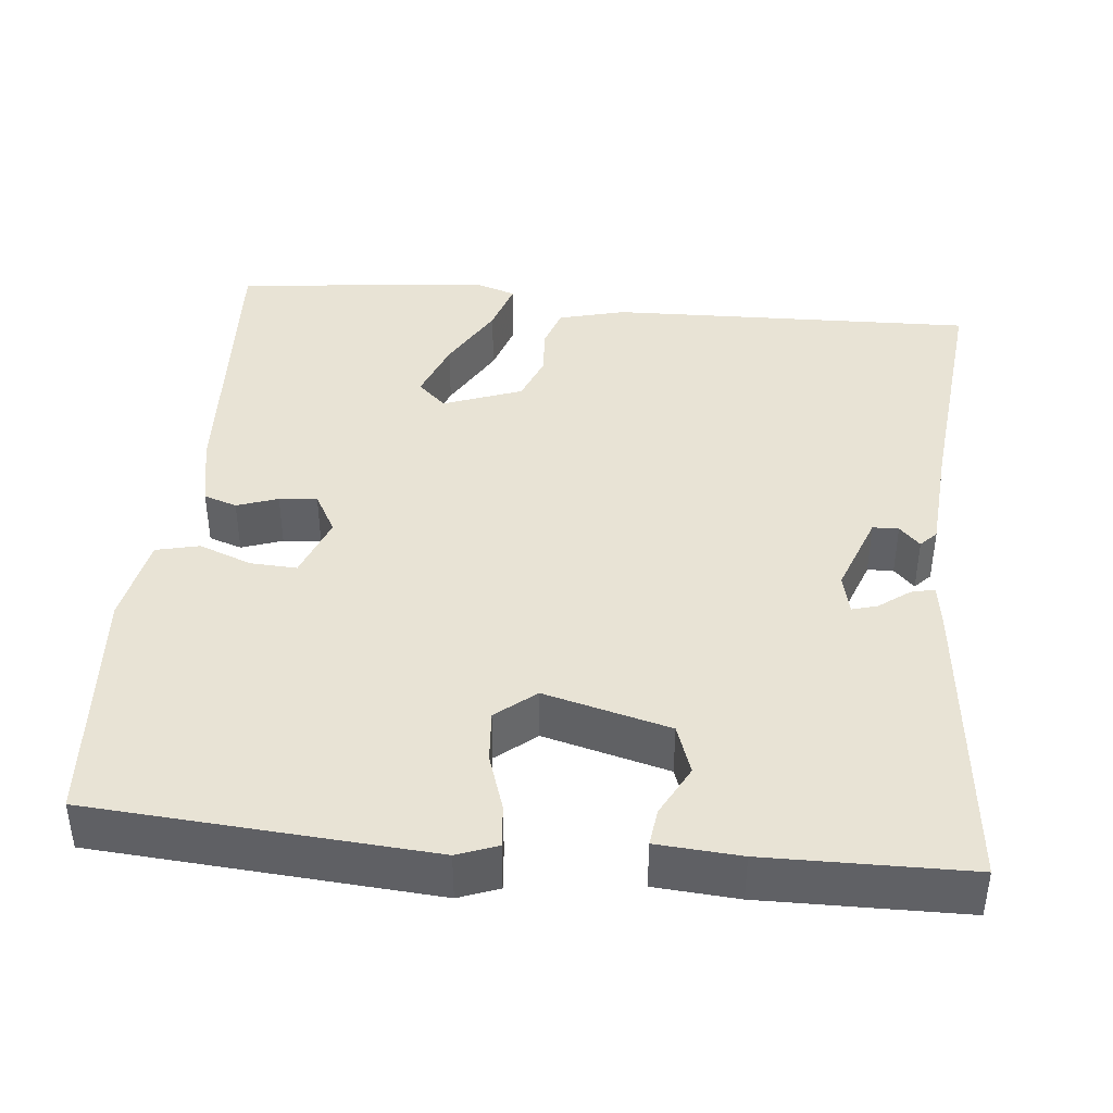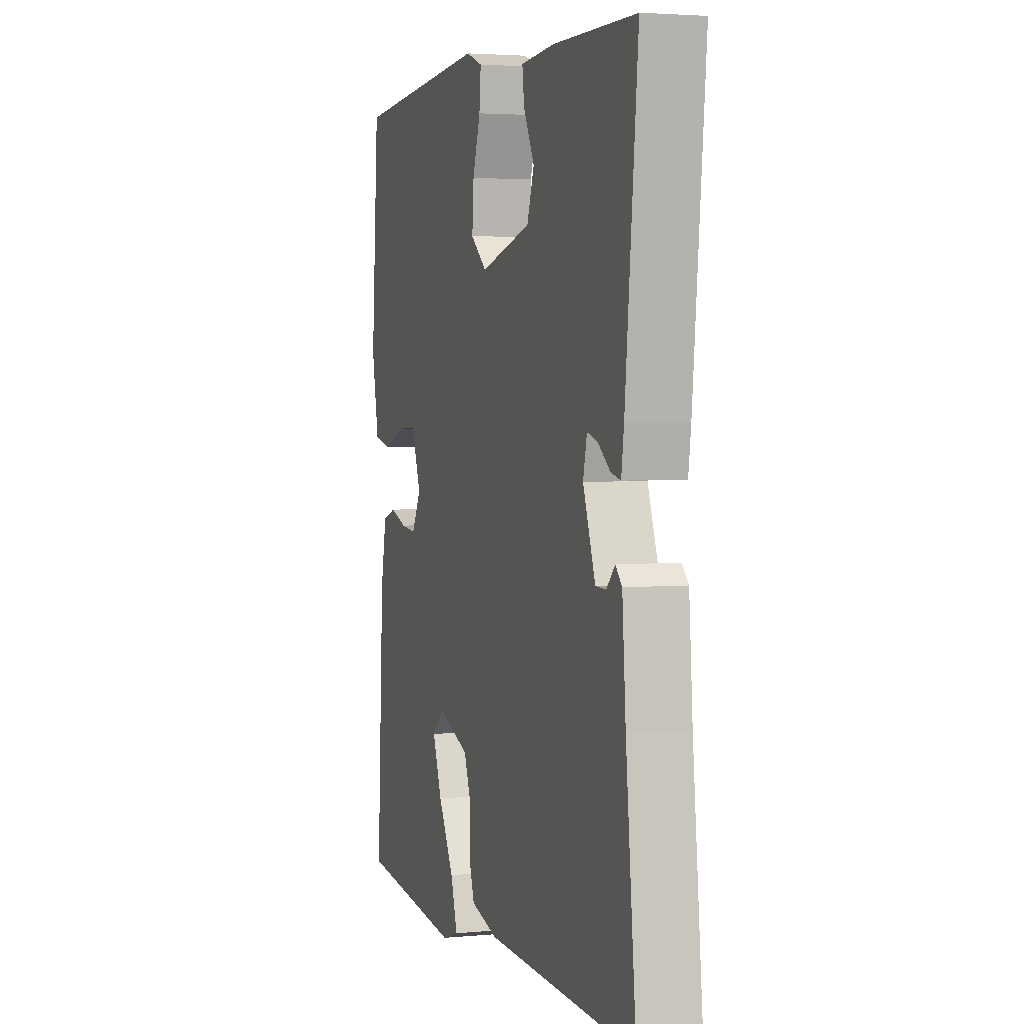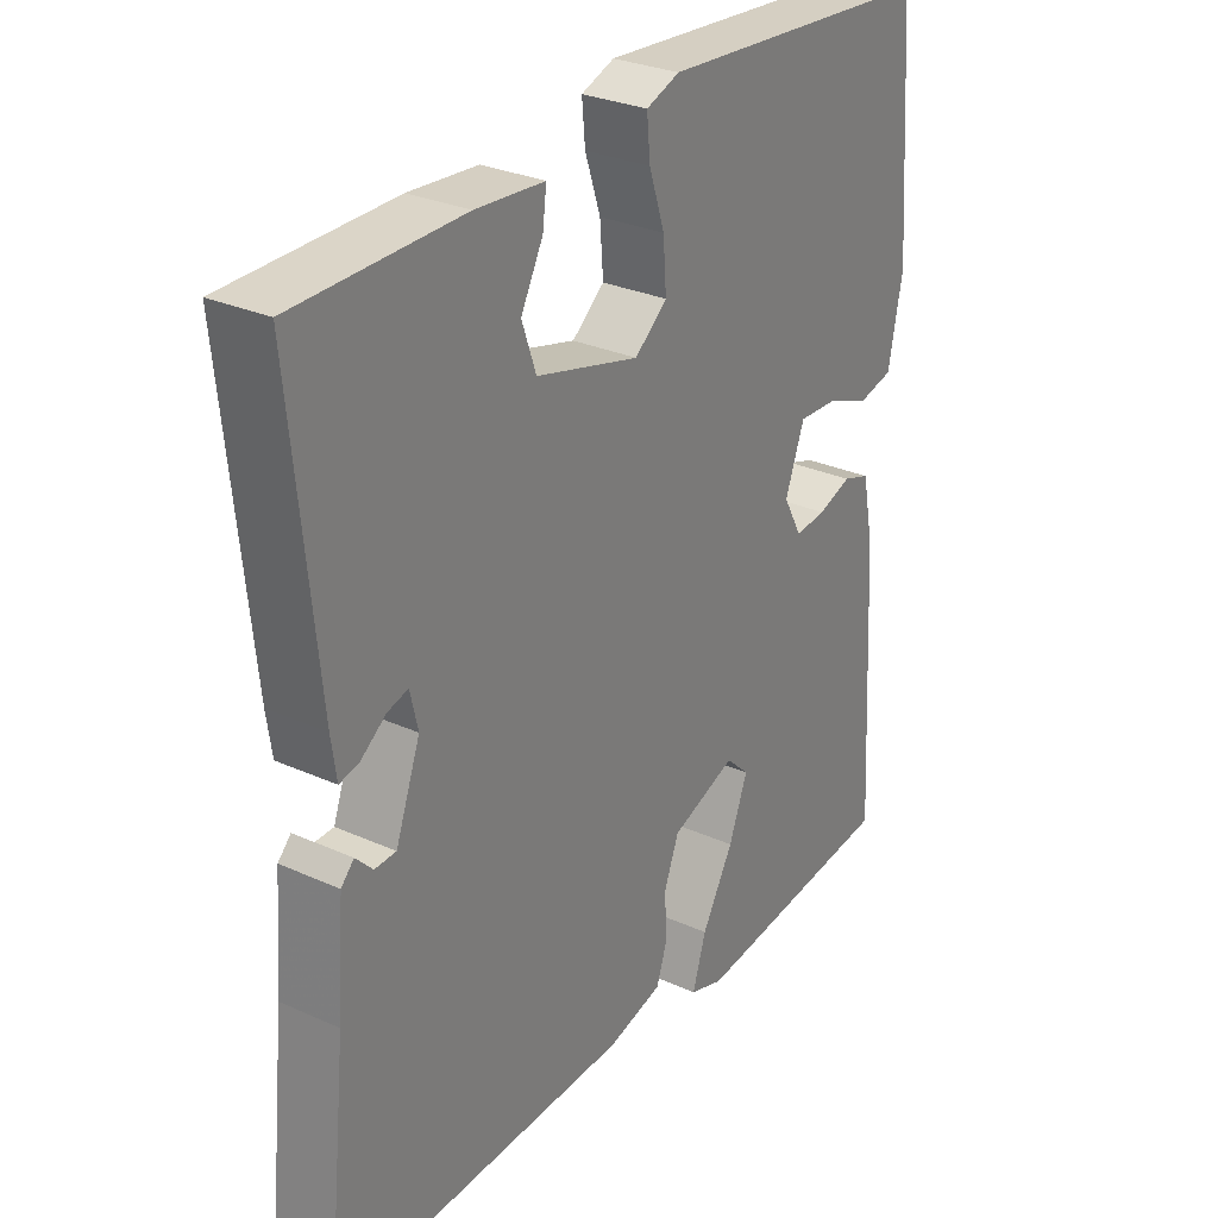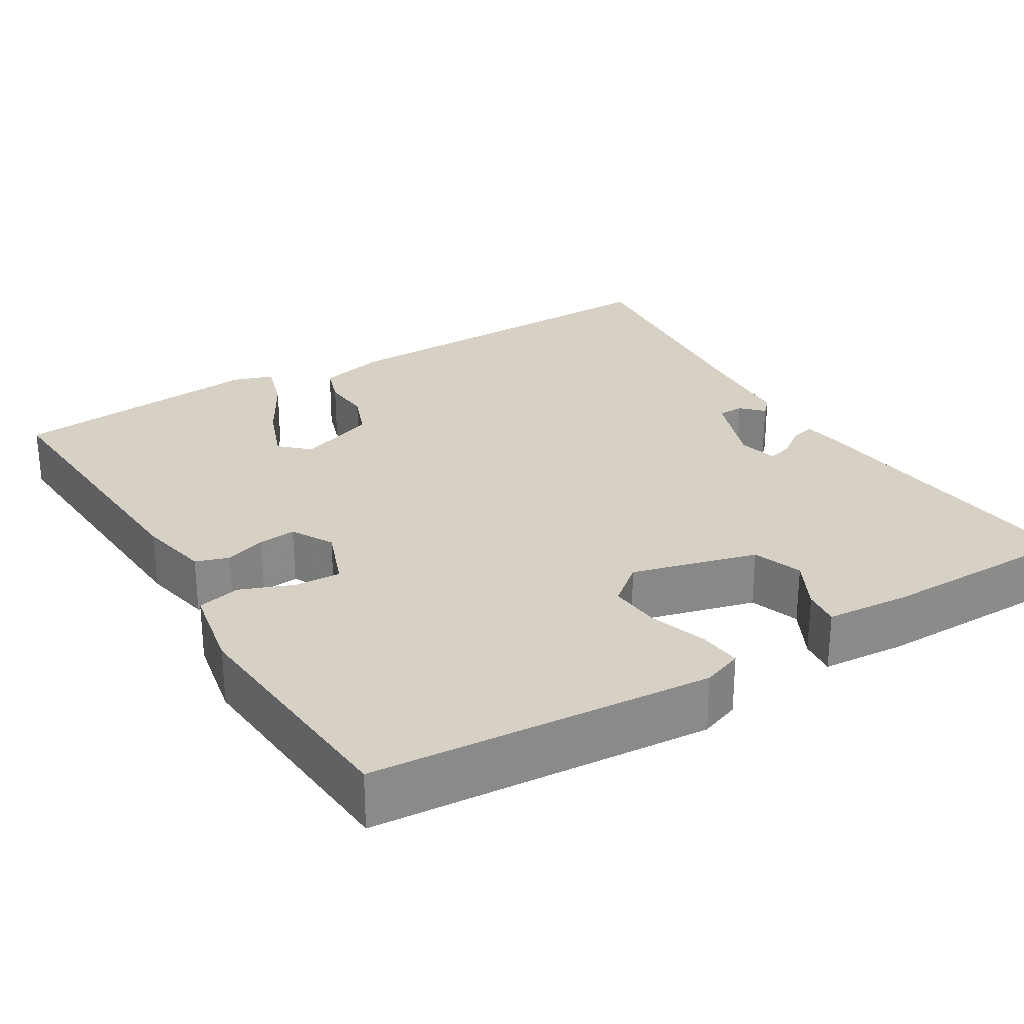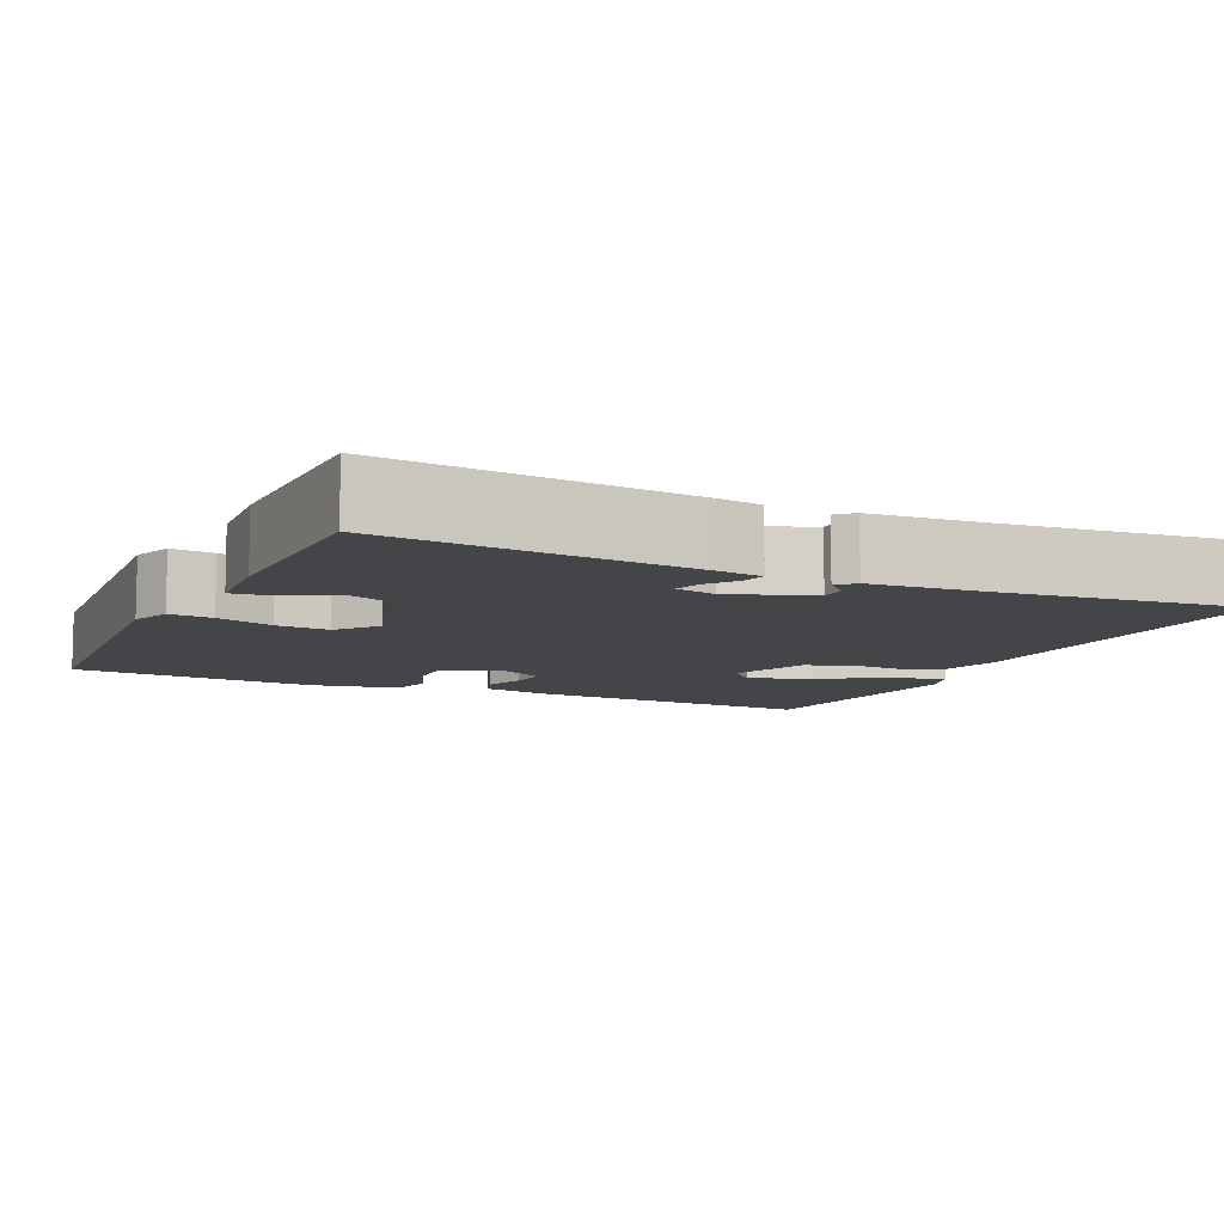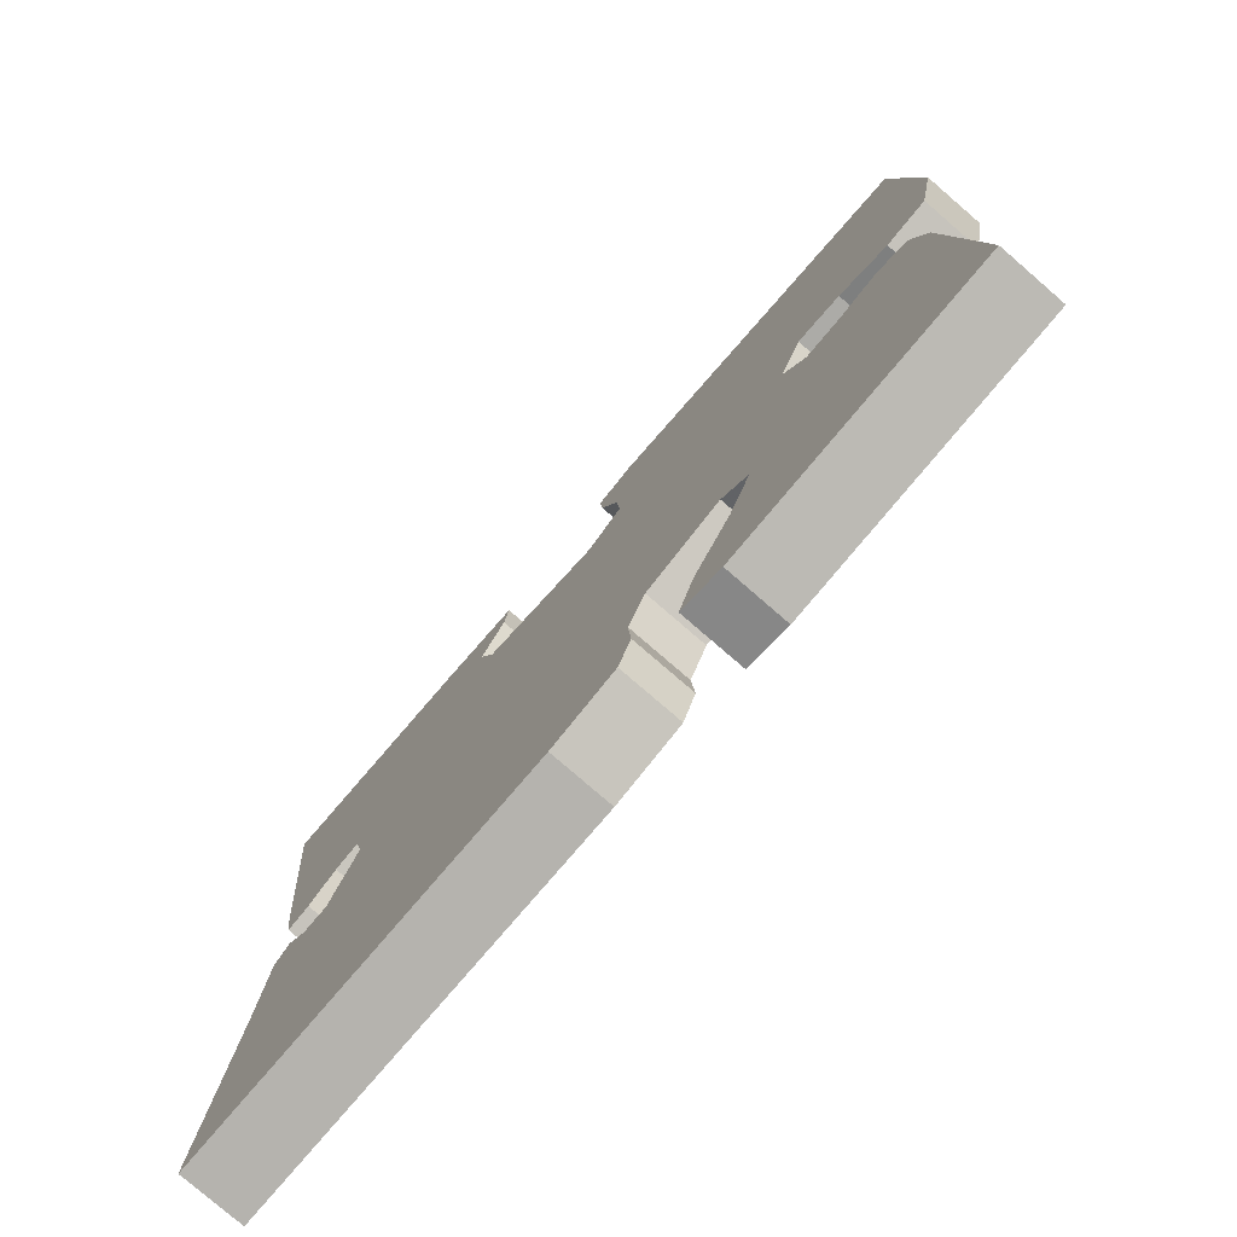
<metadata>
{"format":"obj","ext":"obj","renderer":"f3d","projection":"perspective","resolution":1024,"background":"white","views":[{"elev":41.1,"azim":5.6,"up":"+Y"},{"elev":3.2,"azim":72.5,"up":"+Z"},{"elev":29.1,"azim":123.7,"up":"+Z"},{"elev":27.0,"azim":-31.3,"up":"+Y"},{"elev":-8.9,"azim":64.9,"up":"+Y"},{"elev":-78.7,"azim":-130.8,"up":"+Z"}]}
</metadata>
<code>
v -0.5 0.07 -0.5
v -0.479 0.07 -0.124
v -0.461 0.07 -0.033
v -0.419 0.07 -0.019
v -0.367 0.07 -0.037
v -0.319 0.07 -0.042
v -0.29 0.07 0.011
v -0.32 0.07 0.091
v -0.379 0.07 0.088
v -0.446 0.07 0.062
v -0.501 0.07 0.075
v -0.523 0.07 0.187
v -0.5 0.07 0.5
v -0.071 0.07 0.532
v -0.02 0.07 0.513
v -0.025 0.07 0.458
v -0.049 0.07 0.386
v -0.054 0.07 0.319
v -0.004 0.07 0.278
v 0.155 0.07 0.32
v 0.177 0.07 0.383
v 0.143 0.07 0.448
v 0.137 0.07 0.495
v 0.243 0.07 0.503
v 0.5 0.07 0.5
v 0.461 0.07 0.111
v 0.453 0.07 0.055
v 0.423 0.07 0.062
v 0.384 0.07 0.091
v 0.352 0.07 0.1
v 0.34 0.07 0.049
v 0.378 0.07 -0.054
v 0.411 0.07 -0.055
v 0.437 0.07 -0.028
v 0.457 0.07 -0.049
v 0.468 0.07 -0.191
v 0.5 0.07 -0.5
v 0.034 0.07 -0.487
v -0.051 0.07 -0.465
v -0.068 0.07 -0.414
v -0.064 0.07 -0.351
v -0.087 0.07 -0.291
v -0.187 0.07 -0.254
v -0.223 0.07 -0.288
v -0.194 0.07 -0.364
v -0.145 0.07 -0.45
v -0.124 0.07 -0.517
v -0.176 0.07 -0.534
v -0.5 0 -0.5
v -0.479 0 -0.124
v -0.461 0 -0.033
v -0.419 0 -0.019
v -0.367 0 -0.037
v -0.319 0 -0.042
v -0.29 0 0.011
v -0.32 0 0.091
v -0.379 0 0.088
v -0.446 0 0.062
v -0.501 0 0.075
v -0.523 0 0.187
v -0.5 0 0.5
v -0.071 0 0.532
v -0.02 0 0.513
v -0.025 0 0.458
v -0.049 0 0.386
v -0.054 0 0.319
v -0.004 0 0.278
v 0.155 0 0.32
v 0.177 0 0.383
v 0.143 0 0.448
v 0.137 0 0.495
v 0.243 0 0.503
v 0.5 0 0.5
v 0.461 0 0.111
v 0.453 0 0.055
v 0.423 0 0.062
v 0.384 0 0.091
v 0.352 0 0.1
v 0.34 0 0.049
v 0.378 0 -0.054
v 0.411 0 -0.055
v 0.437 0 -0.028
v 0.457 0 -0.049
v 0.468 0 -0.191
v 0.5 0 -0.5
v 0.034 0 -0.487
v -0.051 0 -0.465
v -0.068 0 -0.414
v -0.064 0 -0.351
v -0.087 0 -0.291
v -0.187 0 -0.254
v -0.223 0 -0.288
v -0.194 0 -0.364
v -0.145 0 -0.45
v -0.124 0 -0.517
v -0.176 0 -0.534
f 2 3 4
f 1 2 4
f 48 1 4
f 47 48 4
f 46 47 4
f 45 46 4
f 44 45 4 5
f 43 44 5 6
f 42 43 6 7
f 39 40 41
f 38 39 41
f 37 38 41
f 36 37 41
f 36 41 42
f 33 34 35 36
f 32 33 36 42
f 42 7 8
f 32 42 8
f 31 32 8
f 27 28 29
f 26 27 29
f 25 26 29
f 24 25 29
f 23 24 29
f 22 23 29
f 21 22 29
f 20 21 29 30
f 30 31 8
f 20 30 8
f 19 20 8
f 15 16 17
f 14 15 17
f 13 14 17
f 12 13 17
f 11 12 17
f 10 11 17
f 9 10 17
f 9 17 18
f 8 9 18 19
f 52 51 50
f 52 50 49
f 52 49 96
f 52 96 95
f 52 95 94
f 52 94 93
f 53 52 93 92
f 54 53 92 91
f 55 54 91 90
f 89 88 87
f 89 87 86
f 89 86 85
f 89 85 84
f 90 89 84
f 84 83 82 81
f 90 84 81 80
f 56 55 90
f 56 90 80
f 56 80 79
f 77 76 75
f 77 75 74
f 77 74 73
f 77 73 72
f 77 72 71
f 77 71 70
f 77 70 69
f 78 77 69 68
f 56 79 78
f 56 78 68
f 56 68 67
f 65 64 63
f 65 63 62
f 65 62 61
f 65 61 60
f 65 60 59
f 65 59 58
f 65 58 57
f 66 65 57
f 67 66 57 56
f 1 49 50 2
f 2 50 51 3
f 3 51 52 4
f 4 52 53 5
f 5 53 54 6
f 6 54 55 7
f 7 55 56 8
f 8 56 57 9
f 9 57 58 10
f 10 58 59 11
f 11 59 60 12
f 12 60 61 13
f 13 61 62 14
f 14 62 63 15
f 15 63 64 16
f 16 64 65 17
f 17 65 66 18
f 18 66 67 19
f 19 67 68 20
f 20 68 69 21
f 21 69 70 22
f 22 70 71 23
f 23 71 72 24
f 24 72 73 25
f 25 73 74 26
f 26 74 75 27
f 27 75 76 28
f 28 76 77 29
f 29 77 78 30
f 30 78 79 31
f 31 79 80 32
f 32 80 81 33
f 33 81 82 34
f 34 82 83 35
f 35 83 84 36
f 36 84 85 37
f 37 85 86 38
f 38 86 87 39
f 39 87 88 40
f 40 88 89 41
f 41 89 90 42
f 42 90 91 43
f 43 91 92 44
f 44 92 93 45
f 45 93 94 46
f 46 94 95 47
f 47 95 96 48
f 48 96 49 1

</code>
